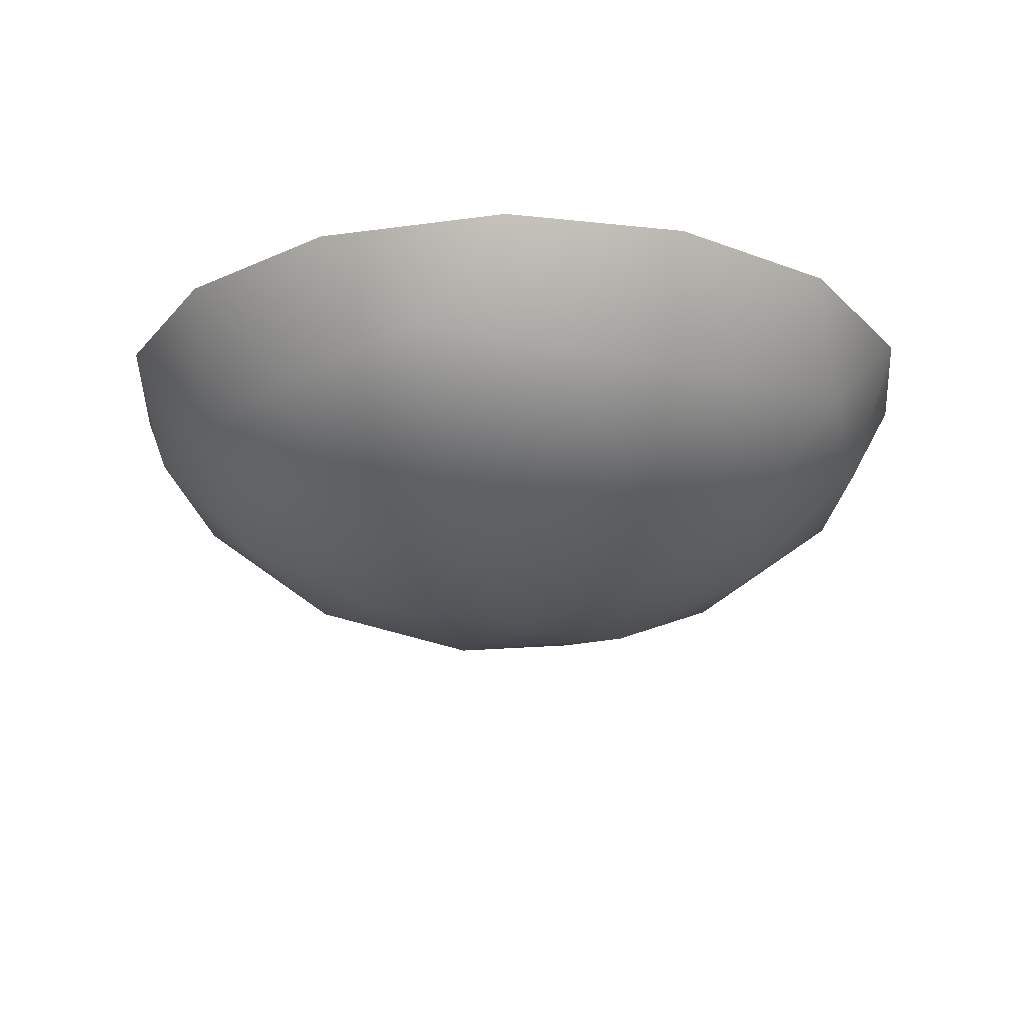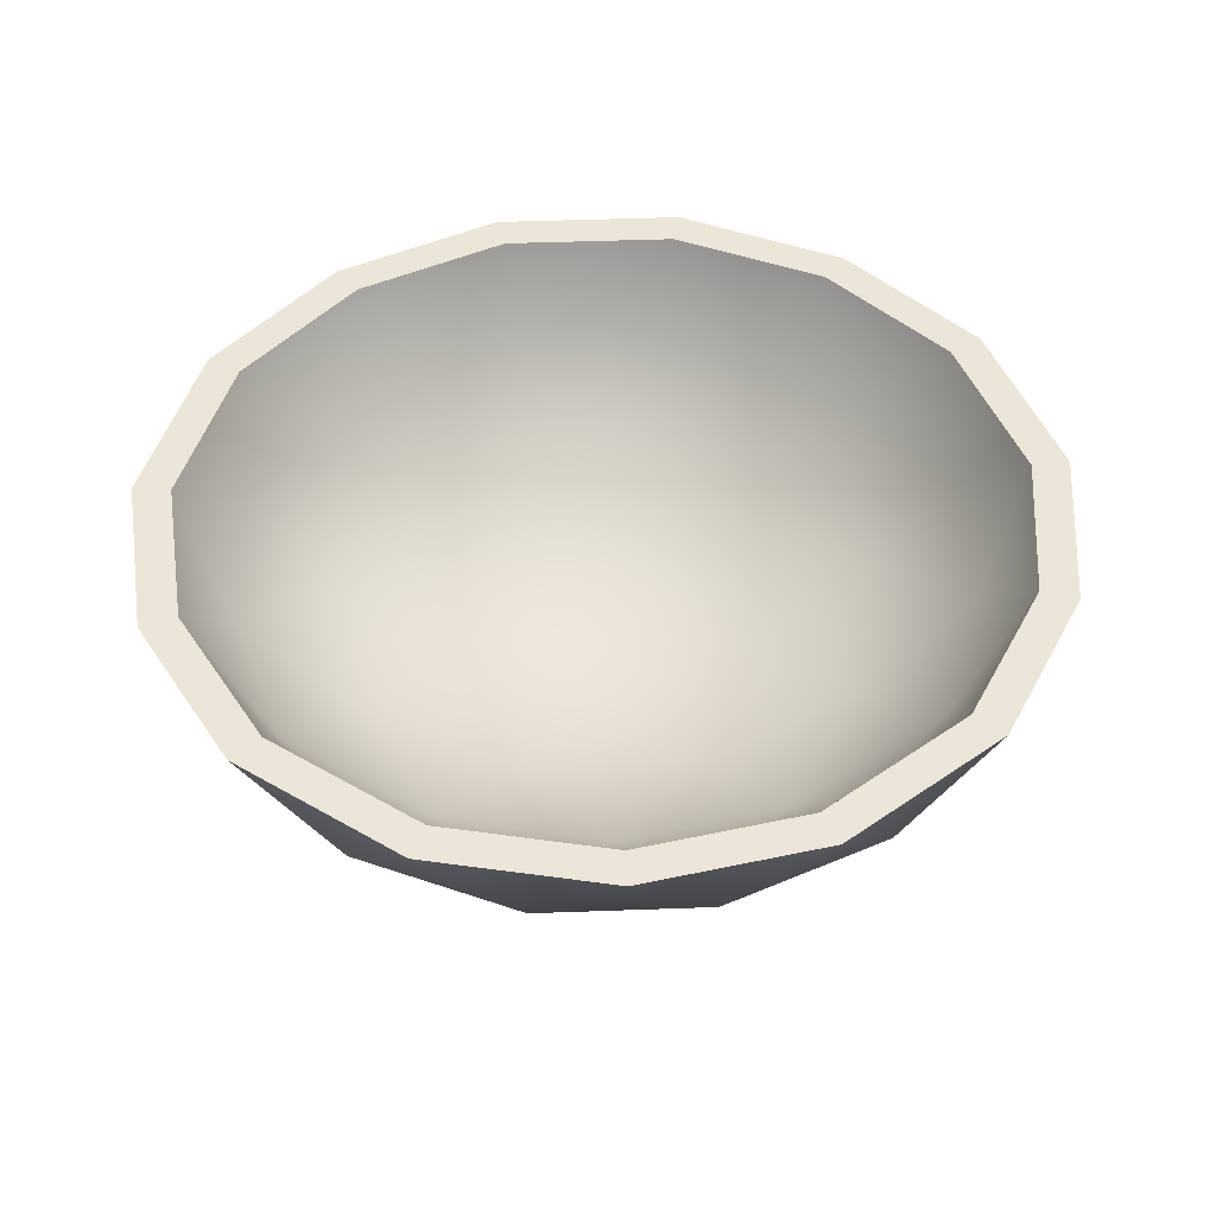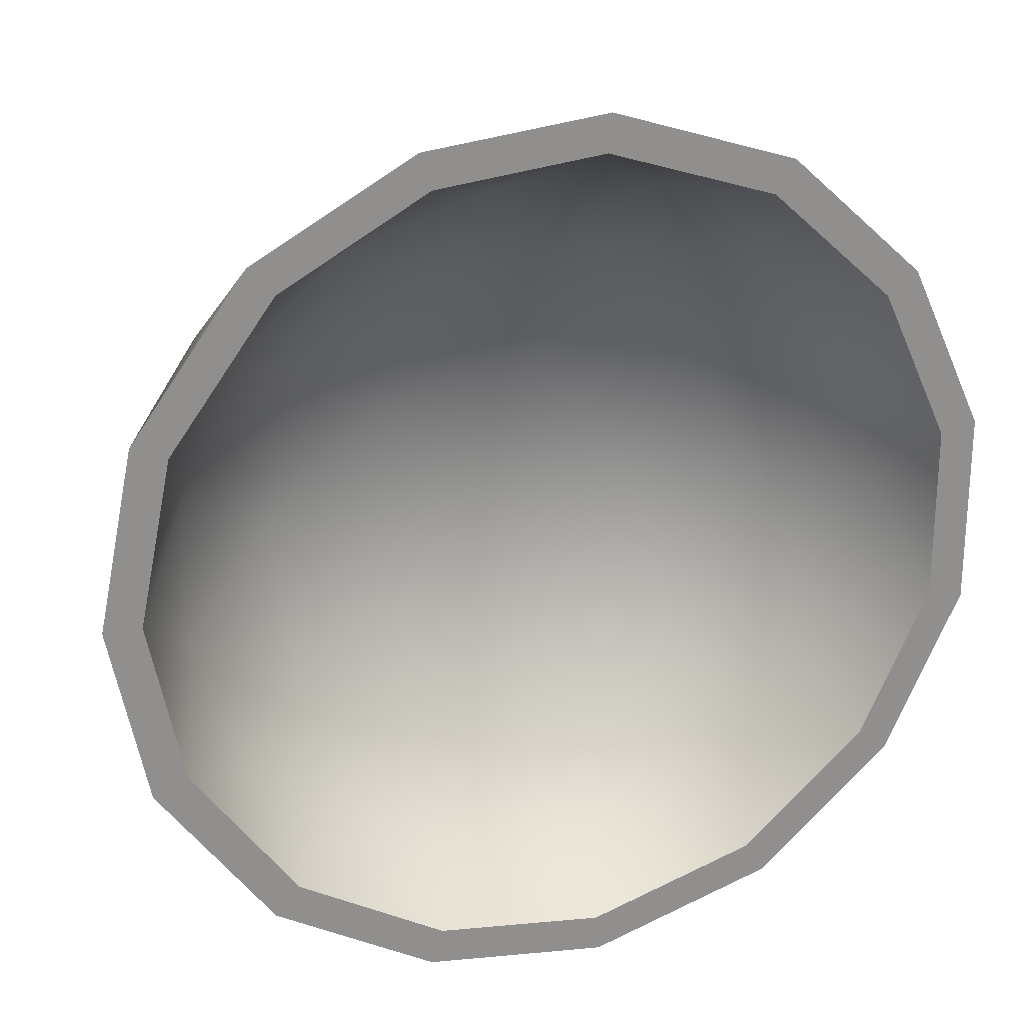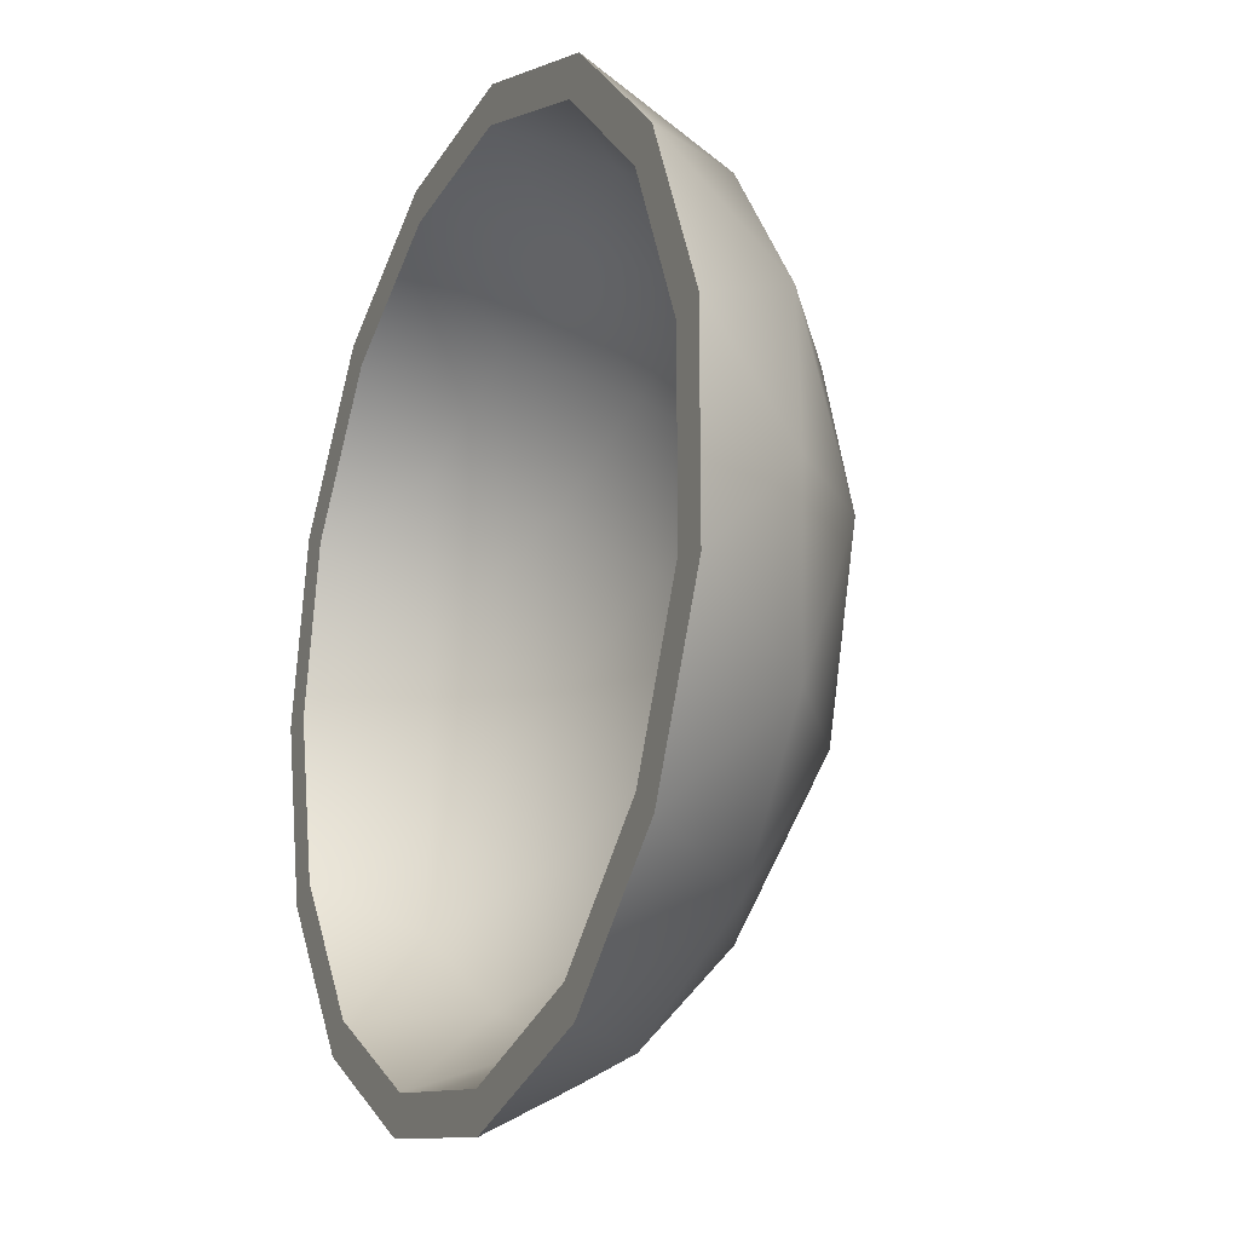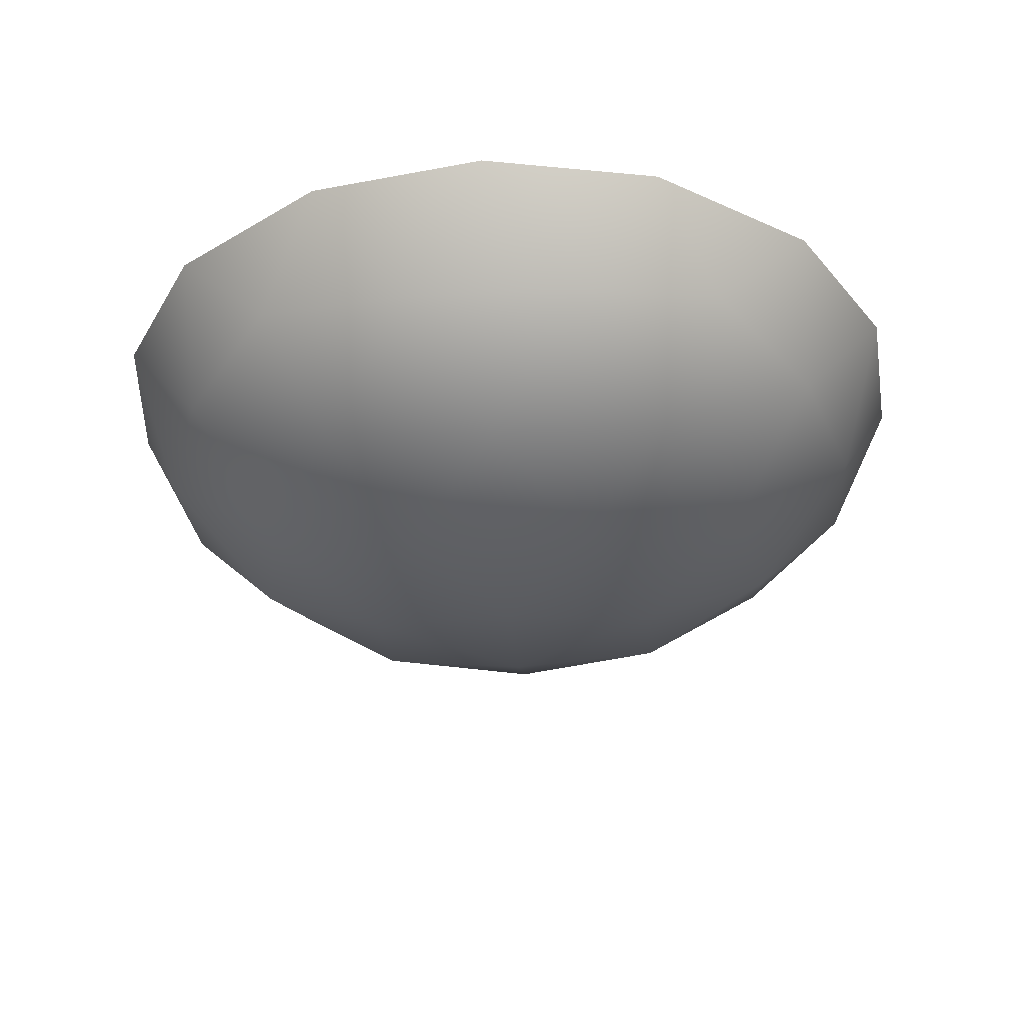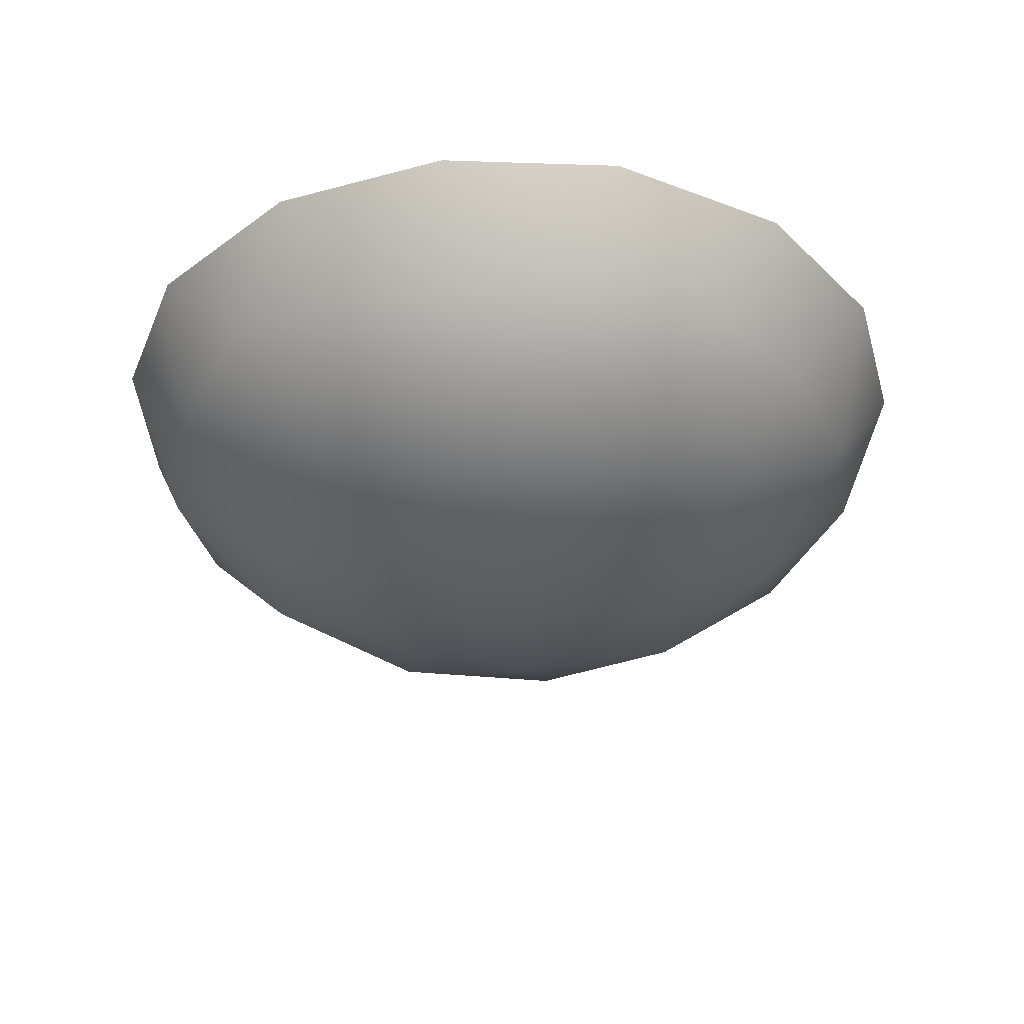
<metadata>
{"format":"obj","ext":"obj","renderer":"f3d","projection":"perspective","resolution":1024,"background":"white","views":[{"elev":-21.8,"azim":139.7,"up":"+Y"},{"elev":46.2,"azim":-56.4,"up":"+Y"},{"elev":24.1,"azim":161.5,"up":"+Z"},{"elev":-17.5,"azim":-114.6,"up":"+Z"},{"elev":-32.1,"azim":-50.4,"up":"+Y"},{"elev":-33.8,"azim":26.8,"up":"+Y"}]}
</metadata>
<code>
v  8.31 5.783 3.667
v  6.644 3.809 4.896
v  7.694 3.33 1.707
v  9.05 5.783 0.0001
v  7.694 3.33 -1.707
v  8.31 5.783 -3.667
v  6.644 3.809 -4.896
v  5.991 5.783 -6.86
v  3.936 3.33 -6.879
v  2.731 5.783 -8.696
v  0.6889 3.33 -7.934
v  -0.985 5.783 -9.127
v  -2.668 3.809 -7.922
v  -4.738 5.783 -7.907
v  -5.392 3.33 -5.958
v  -7.492 5.783 -5.375
v  -7.398 3.33 -3.197
v  -9.05 5.783 -1.973
v  -8.424 3.809 0.0001
v  -9.05 5.783 1.973
v  -7.398 3.33 3.197
v  -7.492 5.783 5.375
v  -5.392 3.33 5.958
v  -4.738 5.783 7.907
v  -2.668 3.809 7.922
v  -0.985 5.783 9.127
v  0.6889 3.33 7.934
v  2.731 5.783 8.696
v  3.936 3.33 6.879
v  5.991 5.783 6.86
v  -0.0944 0.0044 0.0001
v  -1.132 0.4673 -3.193
v  2.622 0.4673 -1.974
v  -2.031 1.796 -5.961
v  1.613 1.346 -5.254
v  4.976 1.796 -3.684
v  -3.452 0.4673 0.0001
v  -6.362 1.796 0.0001
v  -4.564 1.346 -3.247
v  -1.132 0.4673 3.193
v  -2.031 1.796 5.961
v  -4.564 1.346 3.247
v  2.622 0.4673 1.974
v  4.976 1.796 3.684
v  1.613 1.346 5.254
v  5.43 1.346 0.0001
v  7.016 3.639 1.56
v  6.059 4.076 4.471
v  7.602 5.783 3.363
v  8.286 5.783 0.0001
v  7.016 3.639 -1.56
v  7.602 5.783 -3.363
v  6.059 4.076 -4.471
v  3.587 3.639 -6.281
v  5.483 5.783 -6.281
v  2.495 5.783 -7.97
v  0.6191 3.639 -7.245
v  -0.9147 5.783 -8.359
v  -2.445 4.076 -7.234
v  -4.93 3.639 -5.442
v  -4.344 5.783 -7.245
v  -6.874 5.783 -4.926
v  -6.764 3.639 -2.917
v  -8.298 5.783 -1.803
v  -7.7 4.076 0.0001
v  -6.764 3.639 2.917
v  -8.298 5.783 1.803
v  -6.874 5.783 4.926
v  -4.93 3.639 5.442
v  -4.344 5.783 7.245
v  -2.445 4.076 7.234
v  0.6191 3.639 7.245
v  -0.9146 5.783 8.359
v  2.495 5.783 7.97
v  3.587 3.639 6.281
v  5.483 5.783 6.281
v  2.387 1.026 -1.803
v  -1.042 1.026 -2.917
v  -0.0944 0.6025 0.0001
v  1.463 1.825 -4.793
v  -1.863 2.238 -5.442
v  4.535 2.238 -3.363
v  -3.162 1.026 0.0001
v  -4.172 1.825 -2.962
v  -5.816 2.238 0.0001
v  -1.042 1.026 2.917
v  -4.172 1.825 2.962
v  -1.863 2.238 5.442
v  2.387 1.026 1.803
v  1.463 1.825 4.793
v  4.535 2.238 3.363
v  4.946 1.825 0.0001
g 42_plate
f 1 2 3
f 1 3 4
f 4 3 5
f 4 5 6
f 6 5 7
f 8 7 9
f 8 9 10
f 10 9 11
f 10 11 12
f 12 11 13
f 14 13 15
f 14 15 16
f 16 15 17
f 16 17 18
f 18 17 19
f 20 19 21
f 20 21 22
f 22 21 23
f 22 23 24
f 24 23 25
f 26 25 27
f 26 27 28
f 28 27 29
f 28 29 30
f 30 29 2
f 7 8 6
f 13 14 12
f 19 20 18
f 25 26 24
f 2 1 30
f 31 32 33
f 32 34 35
f 32 35 33
f 33 35 36
f 34 13 11
f 34 11 35
f 35 11 9
f 35 9 36
f 36 9 7
f 31 37 32
f 37 38 39
f 37 39 32
f 32 39 34
f 38 19 17
f 38 17 39
f 39 17 15
f 39 15 34
f 34 15 13
f 31 40 37
f 40 41 42
f 40 42 37
f 37 42 38
f 41 25 23
f 41 23 42
f 42 23 21
f 42 21 38
f 38 21 19
f 31 43 40
f 43 44 45
f 43 45 40
f 40 45 41
f 44 2 29
f 44 29 45
f 45 29 27
f 45 27 41
f 41 27 25
f 31 33 43
f 33 36 46
f 33 46 43
f 43 46 44
f 36 7 5
f 36 5 46
f 46 5 3
f 46 3 44
f 44 3 2
f 47 48 49
f 50 47 49
f 51 47 50
f 52 51 50
f 53 51 52
f 54 53 55
f 56 54 55
f 57 54 56
f 58 57 56
f 59 57 58
f 60 59 61
f 62 60 61
f 63 60 62
f 64 63 62
f 65 63 64
f 66 65 67
f 68 66 67
f 69 66 68
f 70 69 68
f 71 69 70
f 72 71 73
f 74 72 73
f 75 72 74
f 76 75 74
f 48 75 76
f 52 55 53
f 58 61 59
f 64 67 65
f 70 73 71
f 76 49 48
f 77 78 79
f 80 81 78
f 77 80 78
f 82 80 77
f 57 59 81
f 80 57 81
f 54 57 80
f 82 54 80
f 53 54 82
f 78 83 79
f 84 85 83
f 78 84 83
f 81 84 78
f 63 65 85
f 84 63 85
f 60 63 84
f 81 60 84
f 59 60 81
f 83 86 79
f 87 88 86
f 83 87 86
f 85 87 83
f 69 71 88
f 87 69 88
f 66 69 87
f 85 66 87
f 65 66 85
f 86 89 79
f 90 91 89
f 86 90 89
f 88 90 86
f 75 48 91
f 90 75 91
f 72 75 90
f 88 72 90
f 71 72 88
f 89 77 79
f 92 82 77
f 89 92 77
f 91 92 89
f 51 53 82
f 92 51 82
f 47 51 92
f 91 47 92
f 48 47 91
f 1 4 50 49
f 4 6 52 50
f 8 10 56 55
f 10 12 58 56
f 14 16 62 61
f 16 18 64 62
f 20 22 68 67
f 22 24 70 68
f 26 28 74 73
f 28 30 76 74
f 6 8 55 52
f 12 14 61 58
f 18 20 67 64
f 24 26 73 70
f 30 1 49 76

</code>
